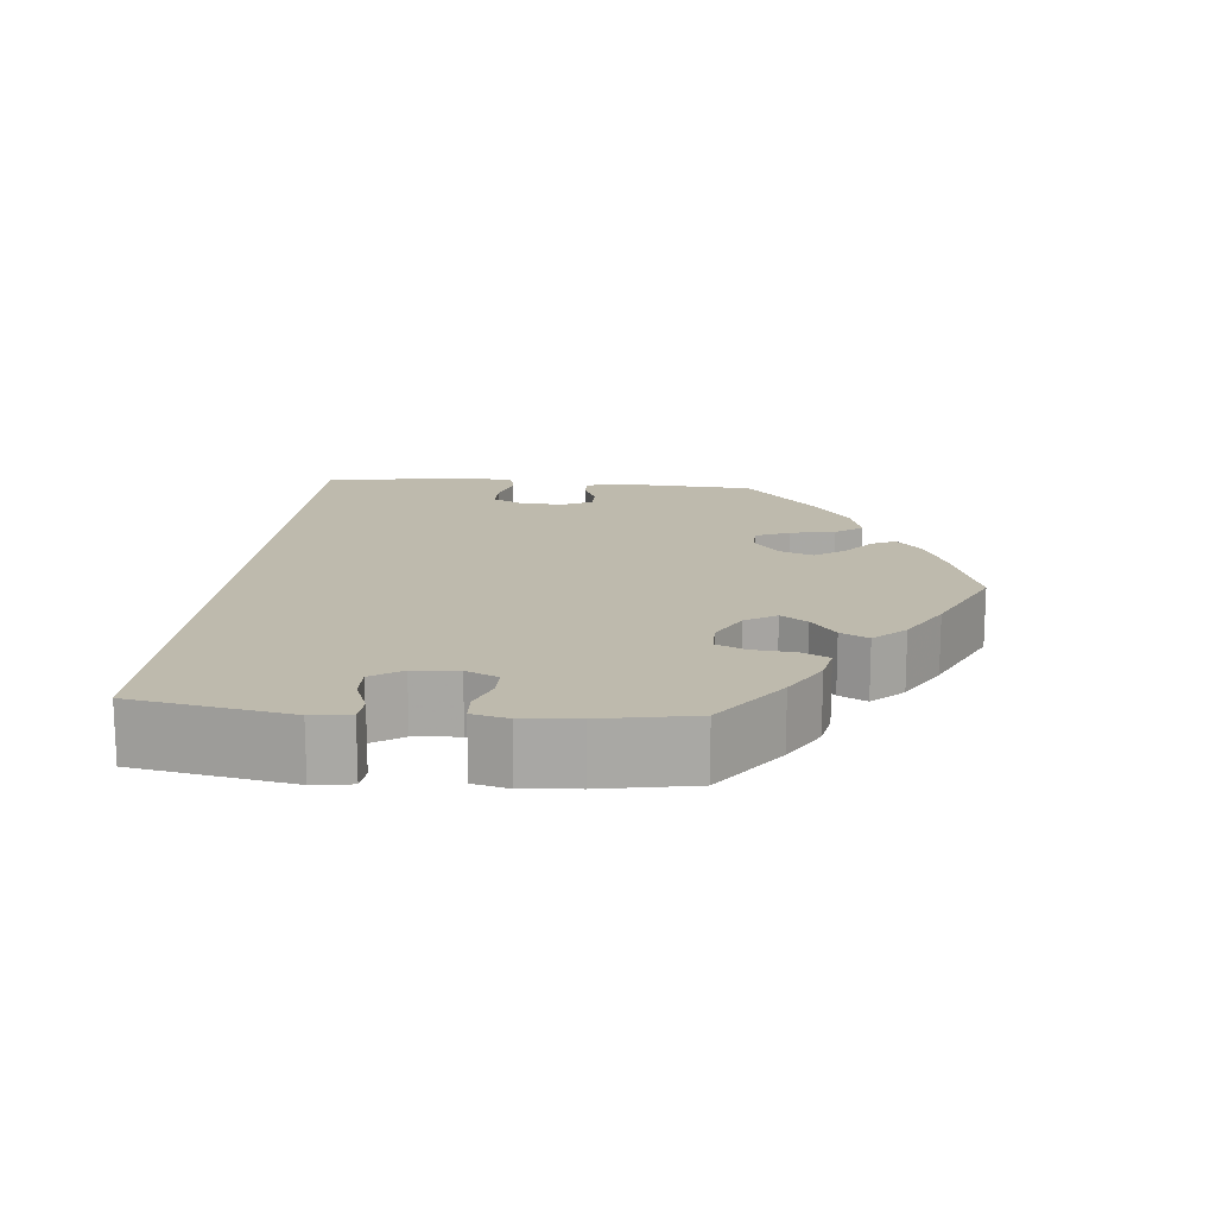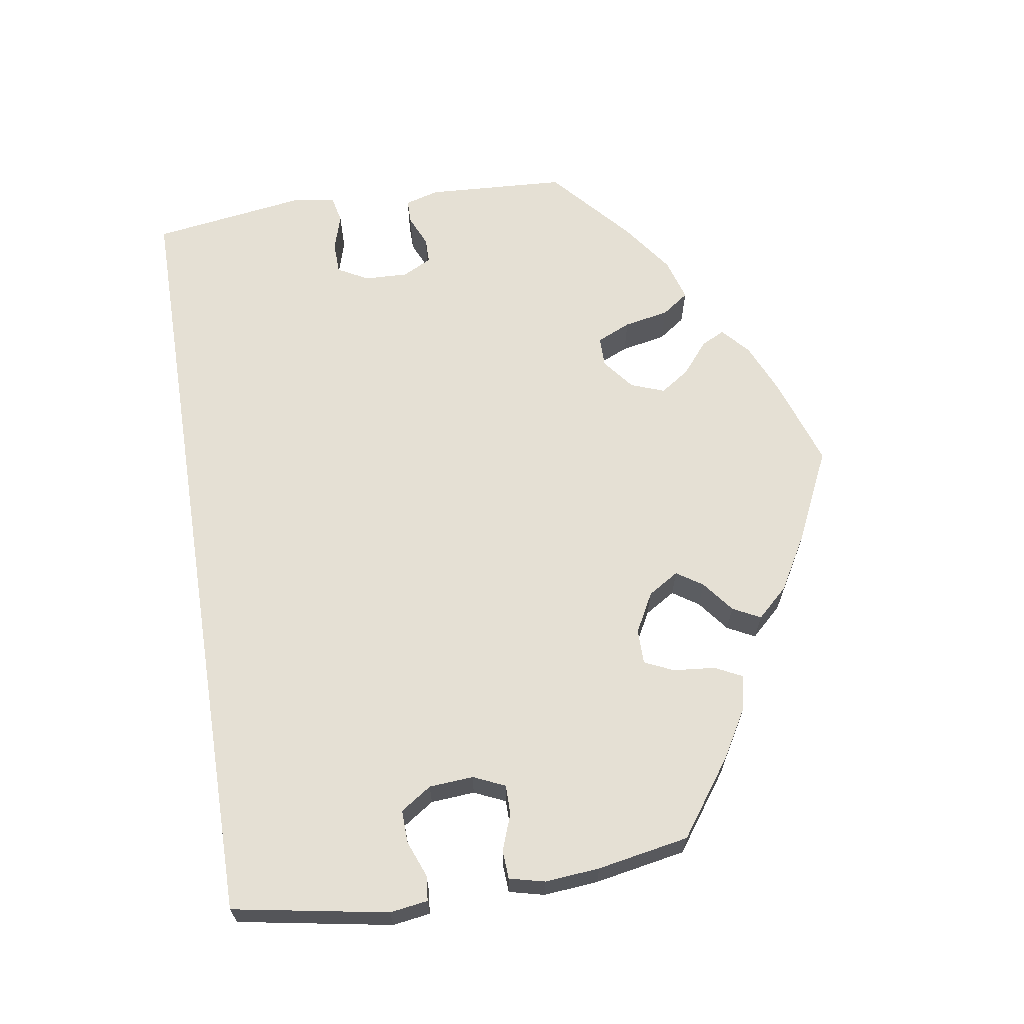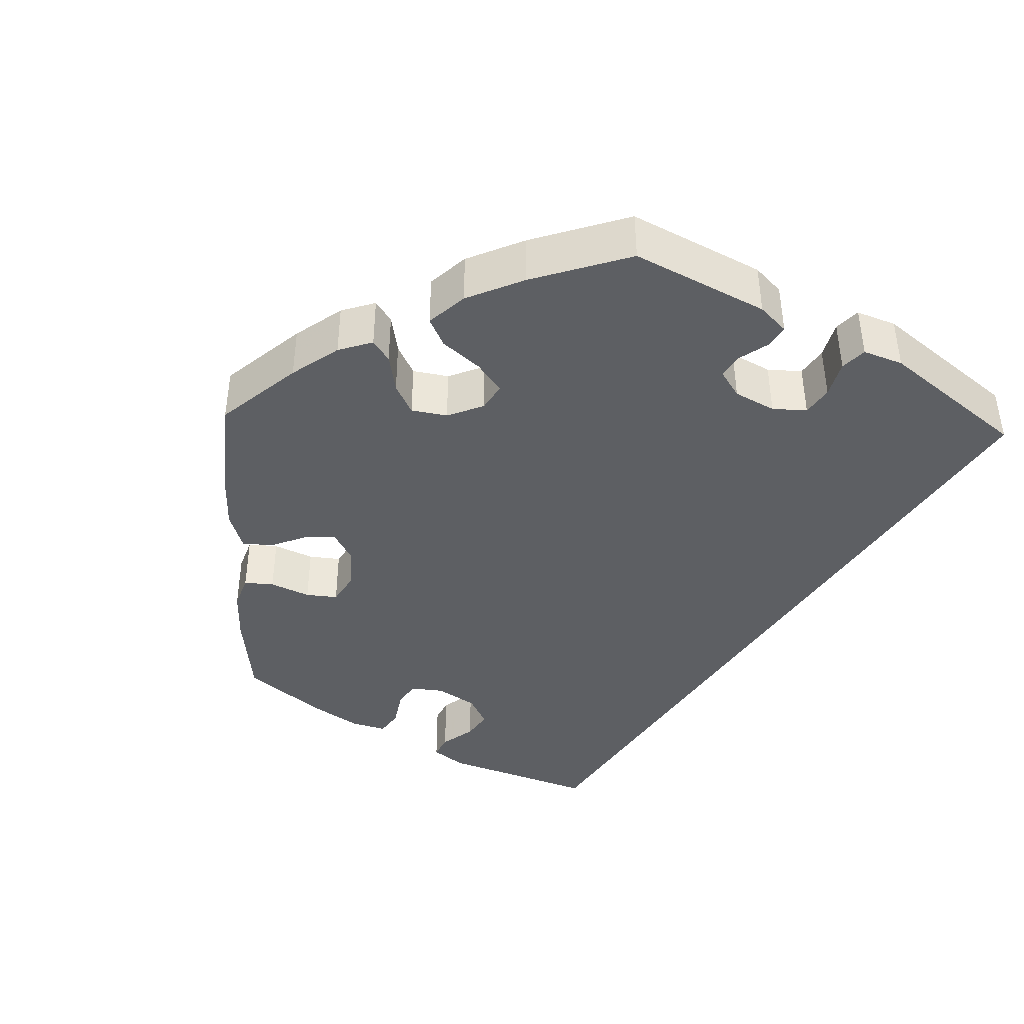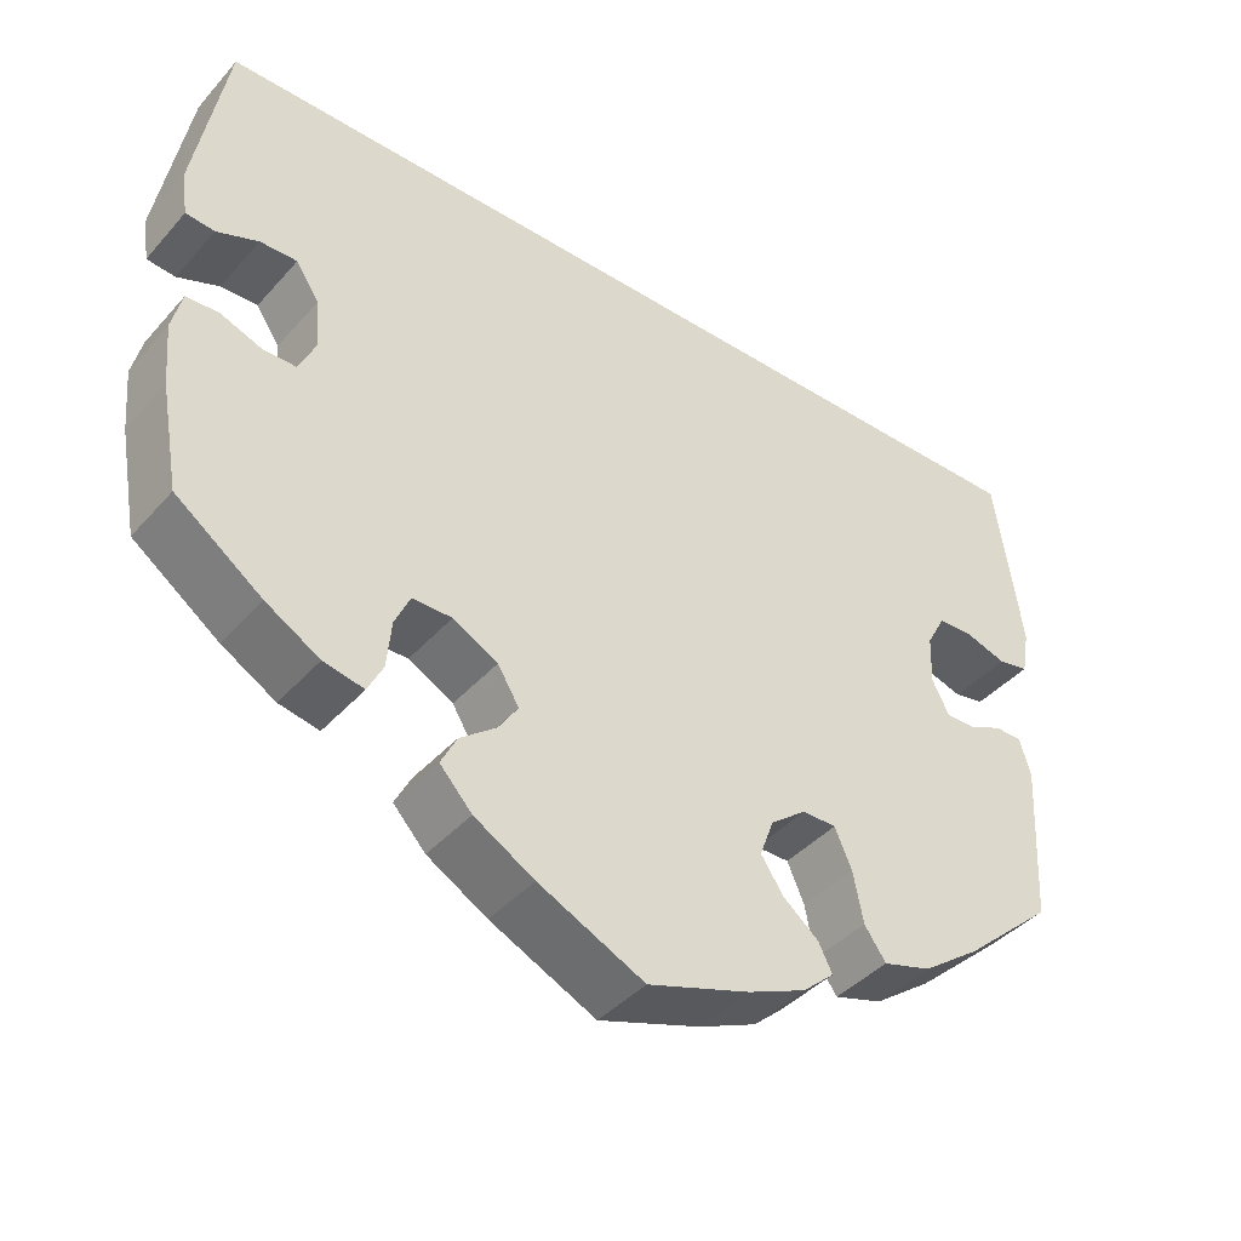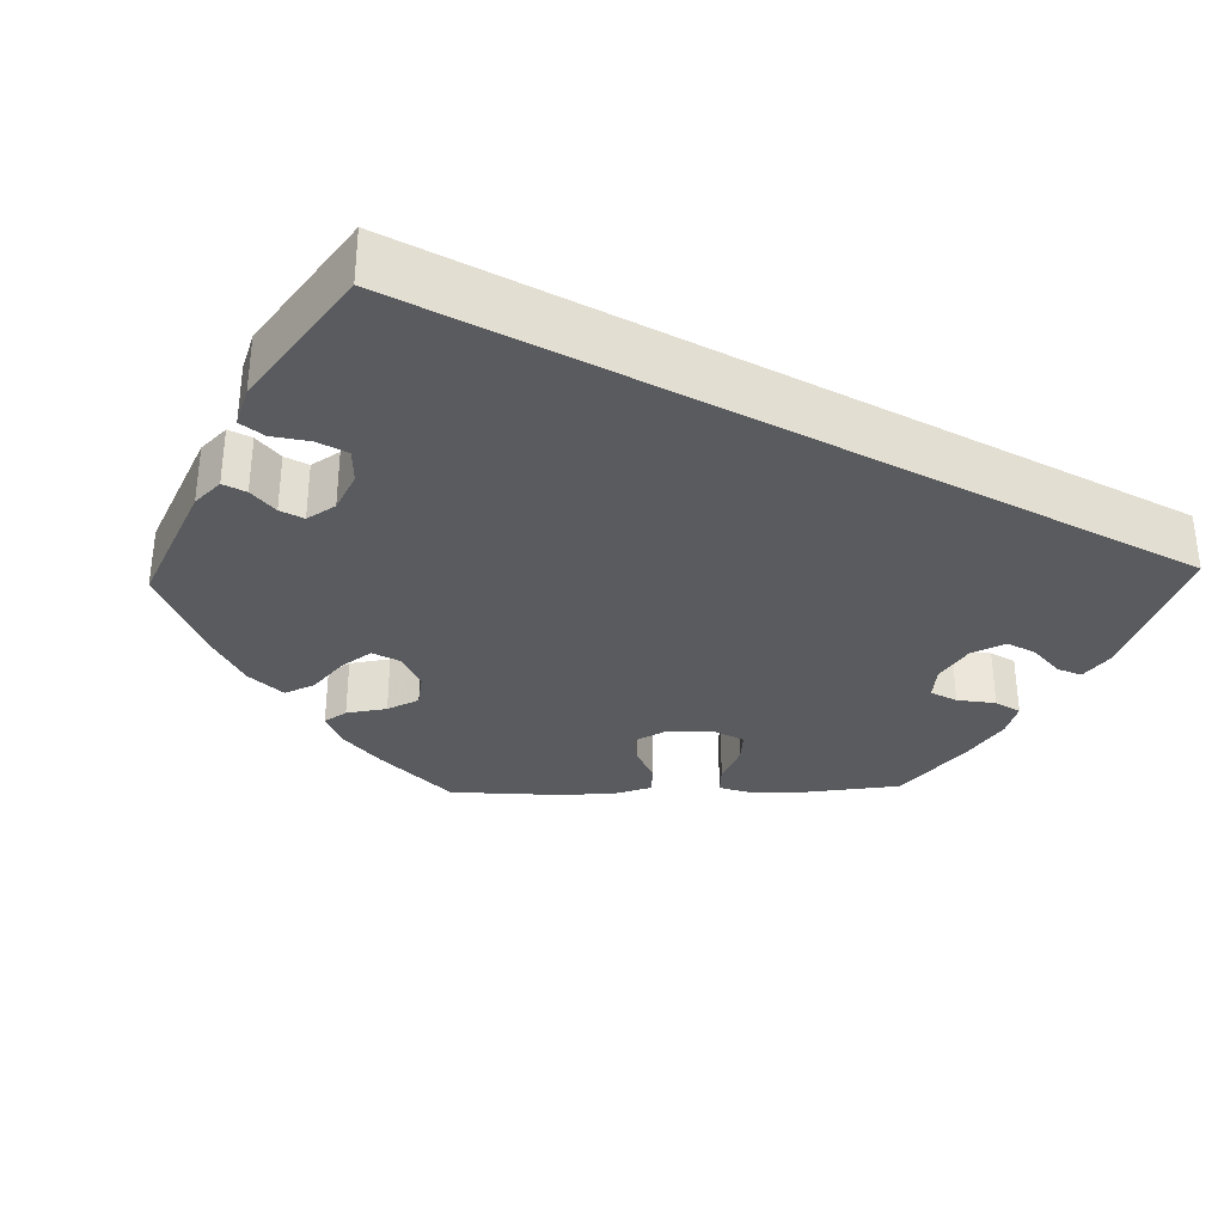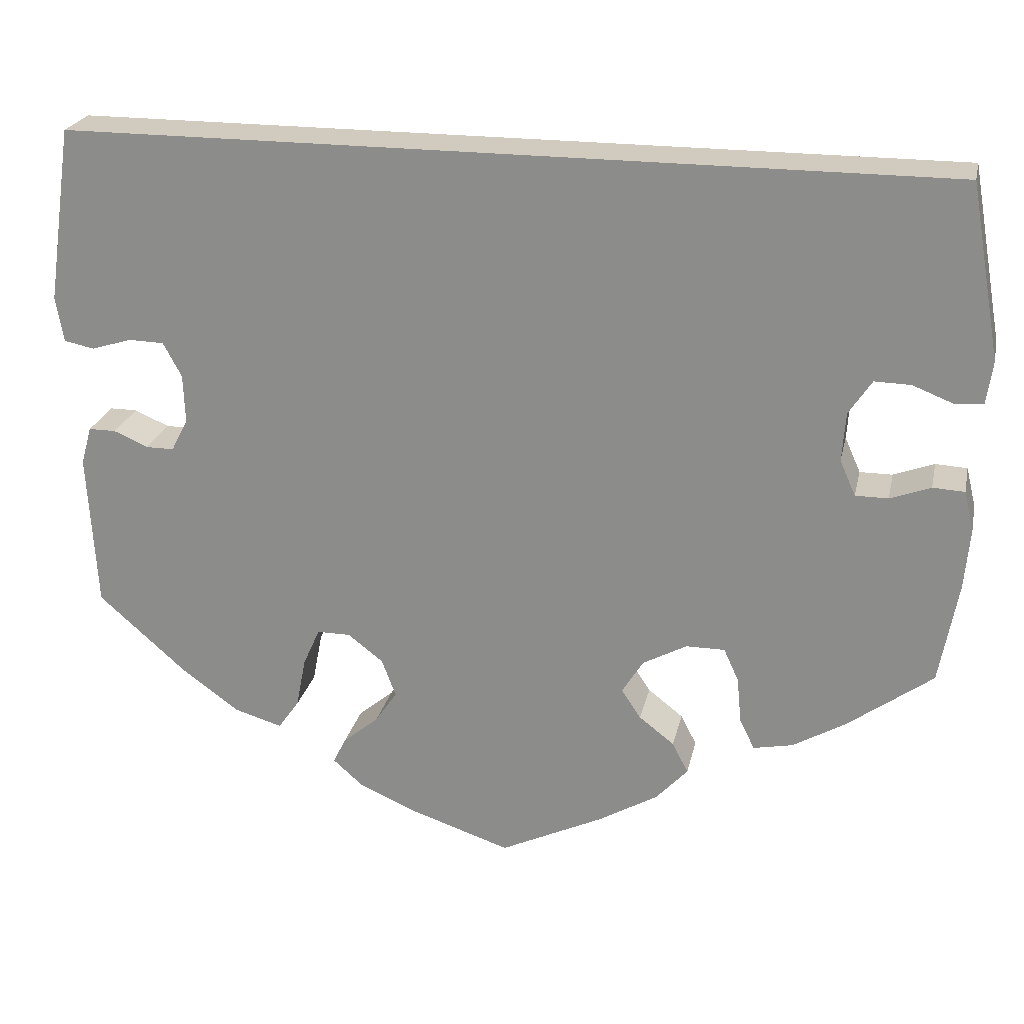
<metadata>
{"format":"obj","ext":"obj","renderer":"f3d","projection":"perspective","resolution":1024,"background":"white","views":[{"elev":15.4,"azim":95.4,"up":"+Y"},{"elev":65.3,"azim":81.0,"up":"+Y"},{"elev":-40.4,"azim":-122.2,"up":"+Y"},{"elev":-41.1,"azim":142.6,"up":"+Z"},{"elev":-32.1,"azim":-28.4,"up":"+Y"},{"elev":23.4,"azim":12.2,"up":"+Z"}]}
</metadata>
<code>
v -0.113 0.07 -0.54
v -0.178 0.07 -0.512
v -0.213 0.07 -0.481
v -0.198 0.07 -0.451
v -0.158 0.07 -0.418
v -0.133 0.07 -0.381
v -0.149 0.07 -0.338
v -0.189 0.07 -0.307
v -0.227 0.07 -0.307
v -0.246 0.07 -0.35
v -0.257 0.07 -0.407
v -0.281 0.07 -0.441
v -0.335 0.07 -0.425
v -0.4 0.07 -0.378
v -0.501 0.07 -0.289
v -0.511 0.07 -0.112
v -0.499 0.07 -0.069
v -0.468 0.07 -0.069
v -0.429 0.07 -0.086
v -0.397 0.07 -0.086
v -0.378 0.07 -0.049
v -0.38 0.07 0.006
v -0.401 0.07 0.045
v -0.441 0.07 0.046
v -0.487 0.07 0.032
v -0.521 0.07 0.039
v -0.53 0.07 0.09
v -0.501 0.07 0.289
v 0.5 0.07 0.289
v 0.535 0.07 0.093
v 0.528 0.07 0.045
v 0.496 0.07 0.042
v 0.45 0.07 0.06
v 0.409 0.07 0.061
v 0.383 0.07 0.022
v 0.379 0.07 -0.034
v 0.397 0.07 -0.074
v 0.434 0.07 -0.074
v 0.48 0.07 -0.057
v 0.516 0.07 -0.059
v 0.527 0.07 -0.104
v 0.521 0.07 -0.173
v 0.5 0.07 -0.289
v 0.404 0.07 -0.359
v 0.344 0.07 -0.394
v 0.299 0.07 -0.403
v 0.282 0.07 -0.369
v 0.277 0.07 -0.316
v 0.26 0.07 -0.279
v 0.216 0.07 -0.279
v 0.166 0.07 -0.306
v 0.142 0.07 -0.345
v 0.164 0.07 -0.378
v 0.204 0.07 -0.409
v 0.222 0.07 -0.444
v 0.186 0.07 -0.483
v 0.119 0.07 -0.522
v 0.001 0.07 -0.578
v -0.113 0 -0.54
v -0.178 0 -0.512
v -0.213 0 -0.481
v -0.198 0 -0.451
v -0.158 0 -0.418
v -0.133 0 -0.381
v -0.149 0 -0.338
v -0.189 0 -0.307
v -0.227 0 -0.307
v -0.246 0 -0.35
v -0.257 0 -0.407
v -0.281 0 -0.441
v -0.335 0 -0.425
v -0.4 0 -0.378
v -0.501 0 -0.289
v -0.511 0 -0.112
v -0.499 0 -0.069
v -0.468 0 -0.069
v -0.429 0 -0.086
v -0.397 0 -0.086
v -0.378 0 -0.049
v -0.38 0 0.006
v -0.401 0 0.045
v -0.441 0 0.046
v -0.487 0 0.032
v -0.521 0 0.039
v -0.53 0 0.09
v -0.501 0 0.289
v 0.5 0 0.289
v 0.535 0 0.093
v 0.528 0 0.045
v 0.496 0 0.042
v 0.45 0 0.06
v 0.409 0 0.061
v 0.383 0 0.022
v 0.379 0 -0.034
v 0.397 0 -0.074
v 0.434 0 -0.074
v 0.48 0 -0.057
v 0.516 0 -0.059
v 0.527 0 -0.104
v 0.521 0 -0.173
v 0.5 0 -0.289
v 0.404 0 -0.359
v 0.344 0 -0.394
v 0.299 0 -0.403
v 0.282 0 -0.369
v 0.277 0 -0.316
v 0.26 0 -0.279
v 0.216 0 -0.279
v 0.166 0 -0.306
v 0.142 0 -0.345
v 0.164 0 -0.378
v 0.204 0 -0.409
v 0.222 0 -0.444
v 0.186 0 -0.483
v 0.119 0 -0.522
v 0.001 0 -0.578
f 53 54 55 56
f 52 53 56 57
f 45 46 47 48
f 45 48 49
f 44 45 49
f 43 44 49
f 42 43 49
f 41 42 49 50
f 38 39 40 41
f 37 38 41 50
f 30 31 32 33
f 30 33 34
f 29 30 34
f 28 29 34 35
f 24 25 26 27
f 23 24 27 28
f 22 23 28 35
f 16 17 18 19
f 16 19 20
f 15 16 20
f 14 15 20 21
f 10 11 12 13
f 9 10 13 14
f 2 3 4 5
f 2 5 6
f 1 2 6
f 52 57 58 1
f 36 37 50 51
f 22 35 36 51
f 21 22 51 52
f 9 14 21
f 8 9 21
f 7 8 21 52
f 6 7 52
f 1 6 52
f 114 113 112 111
f 115 114 111 110
f 106 105 104 103
f 107 106 103
f 107 103 102
f 107 102 101
f 107 101 100
f 108 107 100 99
f 99 98 97 96
f 108 99 96 95
f 91 90 89 88
f 92 91 88
f 92 88 87
f 93 92 87 86
f 85 84 83 82
f 86 85 82 81
f 93 86 81 80
f 77 76 75 74
f 78 77 74
f 78 74 73
f 79 78 73 72
f 71 70 69 68
f 72 71 68 67
f 63 62 61 60
f 64 63 60
f 64 60 59
f 59 116 115 110
f 109 108 95 94
f 109 94 93 80
f 110 109 80 79
f 79 72 67
f 79 67 66
f 110 79 66 65
f 110 65 64
f 110 64 59
f 1 59 60 2
f 2 60 61 3
f 3 61 62 4
f 4 62 63 5
f 5 63 64 6
f 6 64 65 7
f 7 65 66 8
f 8 66 67 9
f 9 67 68 10
f 10 68 69 11
f 11 69 70 12
f 12 70 71 13
f 13 71 72 14
f 14 72 73 15
f 15 73 74 16
f 16 74 75 17
f 17 75 76 18
f 18 76 77 19
f 19 77 78 20
f 20 78 79 21
f 21 79 80 22
f 22 80 81 23
f 23 81 82 24
f 24 82 83 25
f 25 83 84 26
f 26 84 85 27
f 27 85 86 28
f 28 86 87 29
f 29 87 88 30
f 30 88 89 31
f 31 89 90 32
f 32 90 91 33
f 33 91 92 34
f 34 92 93 35
f 35 93 94 36
f 36 94 95 37
f 37 95 96 38
f 38 96 97 39
f 39 97 98 40
f 40 98 99 41
f 41 99 100 42
f 42 100 101 43
f 43 101 102 44
f 44 102 103 45
f 45 103 104 46
f 46 104 105 47
f 47 105 106 48
f 48 106 107 49
f 49 107 108 50
f 50 108 109 51
f 51 109 110 52
f 52 110 111 53
f 53 111 112 54
f 54 112 113 55
f 55 113 114 56
f 56 114 115 57
f 57 115 116 58
f 58 116 59 1

</code>
